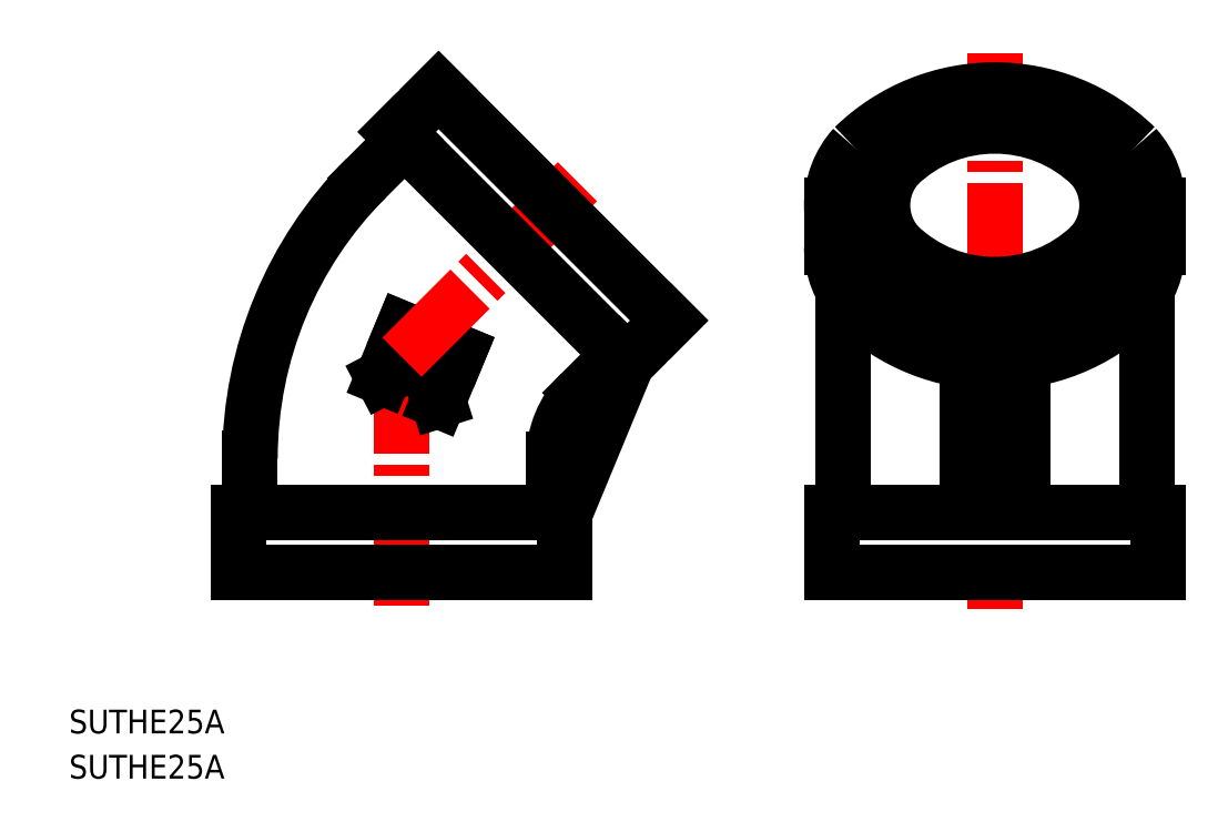
<metadata>
{"format":"dxf","ext":"dxf","renderer":"ezdxf+matplotlib","layout":"modelspace","background":"white","min_lineweight":24,"dpi":150}
</metadata>
<code>
0
SECTION
2
ENTITIES
0
TEXT
8
0
10
46.73
20
157
30
0
40
3.2
1
SUTHE25A
0
TEXT
8
0
10
46.73
20
150.9
30
0
40
3.2
1
SUTHE25A
0
LINE
8
CENTER
10
91.65
20
207.7
30
0
11
91.65
21
173.7
31
0
0
LINE
8
0
10
99.27
20
208.4
30
0
11
91.77
21
211.5
31
0
0
LINE
8
0
10
99.27
20
208.4
30
0
11
96.57
21
201.9
31
0
0
LINE
8
0
10
91.77
20
211.5
30
0
11
89.07
21
205
31
0
0
LINE
8
0
10
94.67
20
207.9
30
0
11
89.07
21
205
31
0
0
LINE
8
0
10
94.67
20
207.9
30
0
11
96.57
21
201.9
31
0
0
LINE
8
CENTER
10
91.65
20
207.7
30
0
11
115.7
21
231.8
31
0
0
LINE
8
0
10
69.65
20
178.7
30
0
11
113.7
21
178.7
31
0
0
LINE
8
0
10
96.6
20
243.8
30
0
11
127.7
21
212.7
31
0
0
LINE
8
0
10
90.94
20
238.2
30
0
11
96.6
21
243.8
31
0
0
LINE
8
0
10
122.1
20
207
30
0
11
127.7
21
212.7
31
0
0
LINE
8
0
10
69.65
20
186.7
30
0
11
69.65
21
178.7
31
0
0
LINE
8
0
10
113.7
20
186.7
30
0
11
113.7
21
178.7
31
0
0
LINE
8
0
10
69.65
20
186.7
30
0
11
113.7
21
186.7
31
0
0
LINE
8
0
10
90.94
20
238.2
30
0
11
122.1
21
207
31
0
0
LINE
8
0
10
86.82
20
231.9
30
0
11
92.01
21
237.1
31
0
0
LINE
8
0
10
115.8
20
202.9
30
0
11
121
21
208.1
31
0
0
LINE
8
0
10
71.15
20
194.1
30
0
11
71.15
21
186.7
31
0
0
LINE
8
0
10
112.2
20
194
30
0
11
112.2
21
186.7
31
0
0
LINE
8
CENTER
10
171.7
20
248.8
30
0
11
171.7
21
173.7
31
0
0
LINE
8
0
10
149.7
20
178.7
30
0
11
193.7
21
178.7
31
0
0
LINE
8
0
10
149.7
20
186.7
30
0
11
149.7
21
178.7
31
0
0
LINE
8
0
10
193.7
20
186.7
30
0
11
193.7
21
178.7
31
0
0
LINE
8
0
10
149.7
20
186.7
30
0
11
193.7
21
186.7
31
0
0
LINE
8
0
10
151.2
20
216.3
30
0
11
151.2
21
186.7
31
0
0
LINE
8
0
10
192.2
20
216.3
30
0
11
192.2
21
186.7
31
0
0
LINE
8
0
10
149.7
20
228.3
30
0
11
149.7
21
222.6
31
0
0
LINE
8
0
10
193.7
20
228.3
30
0
11
193.7
21
222.6
31
0
0
LINE
8
0
10
167.9
20
207.3
30
0
11
167.9
21
186.7
31
0
0
LINE
8
0
10
175.4
20
207.3
30
0
11
175.4
21
186.7
31
0
0
LINE
8
0
10
113.7
20
186.7
30
0
11
122.1
21
207
31
0
0
ARC
8
0
10
124.7
20
194.1
30
0
40
53.5
50
135
51
180
0
ARC
8
0
10
124.8
20
194
30
0
40
12.6
50
135
51
180
0
ARC
8
0
10
171.7
20
216.5
30
0
40
27.26
50
45.87
51
134.1
0
ARC
8
0
10
161.4
20
228.3
30
0
40
11.75
50
138
51
222
0
ARC
8
0
10
171.7
20
219.4
30
0
40
20.6
50
45.88
51
134.1
0
ARC
8
0
10
171.7
20
220.2
30
0
40
18.77
50
45.88
51
134.1
0
ARC
8
0
10
163.9
20
228.3
30
0
40
8.882
50
138
51
222
0
ARC
8
0
10
164.6
20
228.3
30
0
40
8.093
50
138
51
222
0
ARC
8
0
10
171.7
20
240
30
0
40
27.26
50
225.9
51
314.1
0
ARC
8
0
10
181.9
20
228.3
30
0
40
11.75
50
318
51
41.99
0
ARC
8
0
10
171.7
20
237.1
30
0
40
20.6
50
225.9
51
314.1
0
ARC
8
0
10
171.7
20
236.3
30
0
40
18.77
50
225.9
51
314.1
0
ARC
8
0
10
179.4
20
228.3
30
0
40
8.882
50
318
51
41.99
0
ARC
8
0
10
178.7
20
228.3
30
0
40
8.093
50
318
51
41.98
0
ARC
8
0
10
161.4
20
222.6
30
0
40
11.75
50
180
51
222
0
ARC
8
0
10
171.7
20
234.3
30
0
40
27.26
50
225.9
51
314.1
0
ARC
8
0
10
181.9
20
222.6
30
0
40
11.75
50
318
51
0
0
VIEWPORT
8
0
10
5.614
20
3.902
30
0
40
9.313
41
6.293
68
     1
69
     1
0
VIEWPORT
8
0
10
5.614
20
3.902
30
0
40
8.982
41
6.243
68
     2
69
     2
0
ENDSEC
0
EOF

</code>
